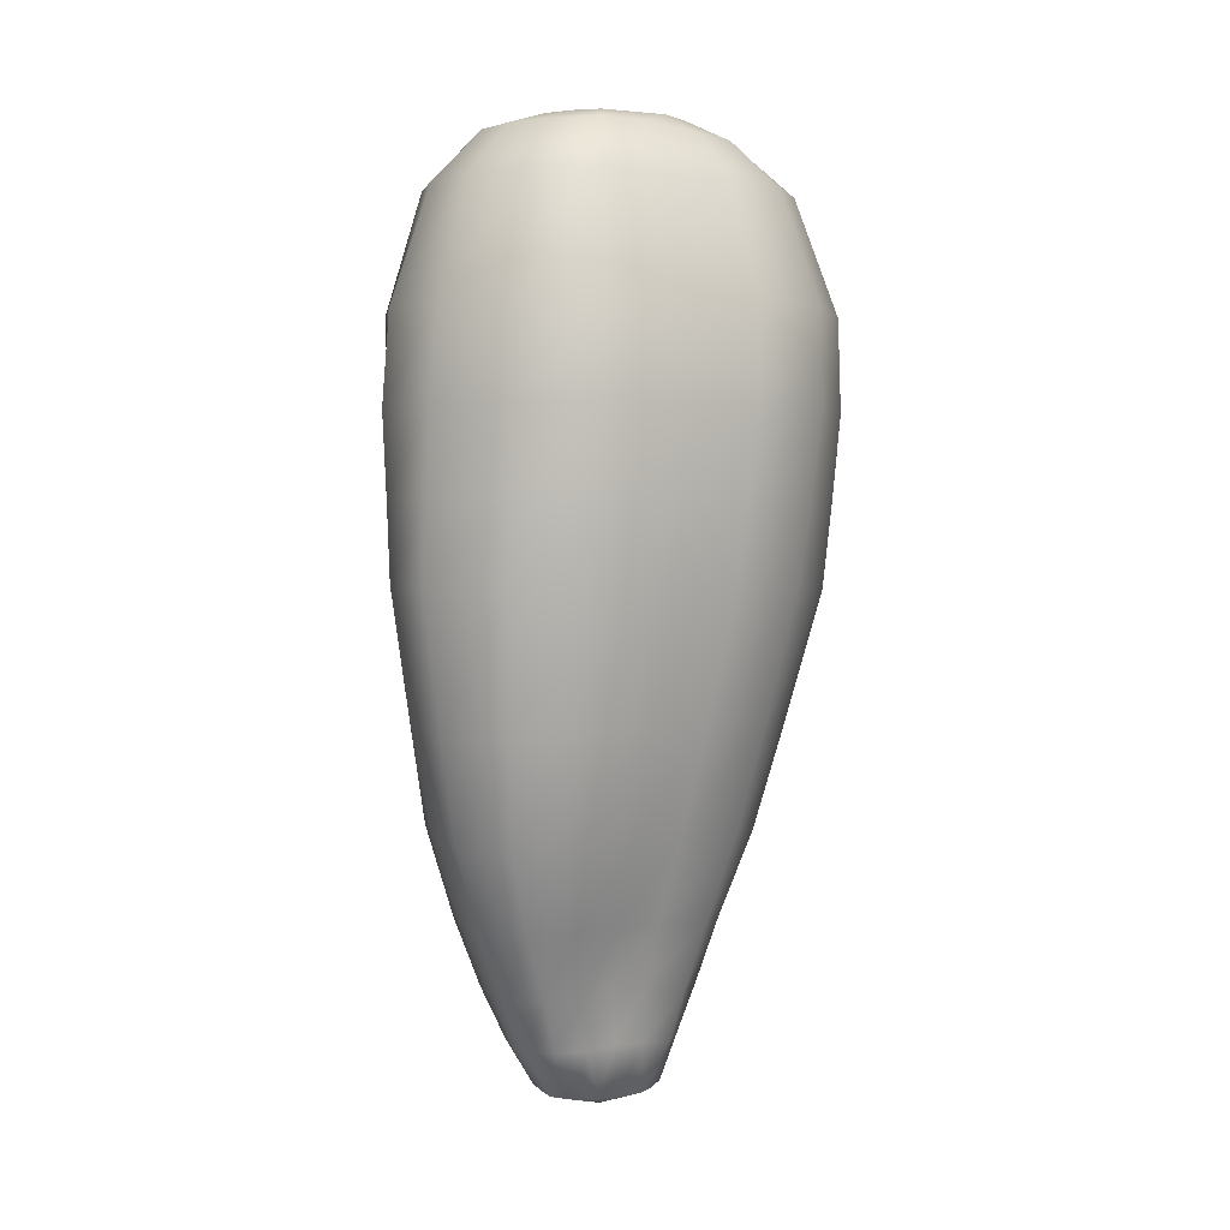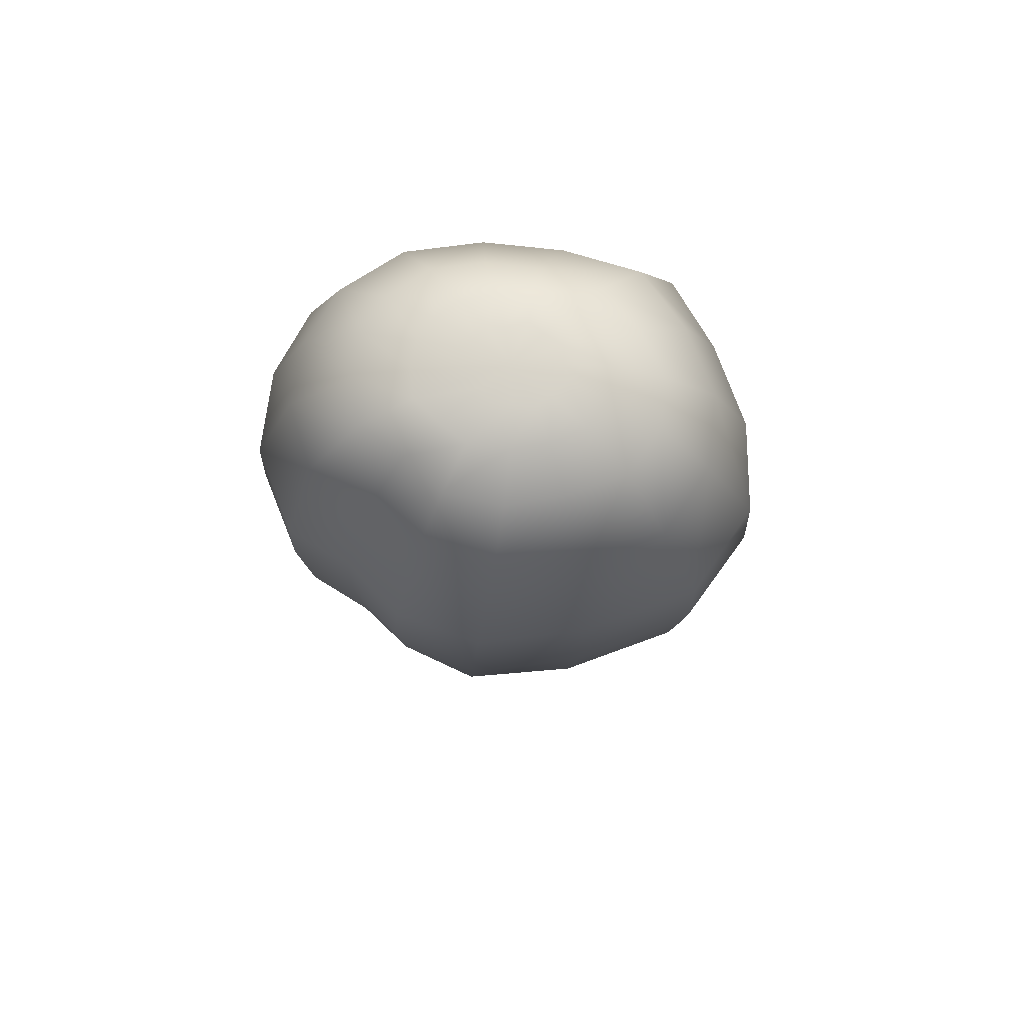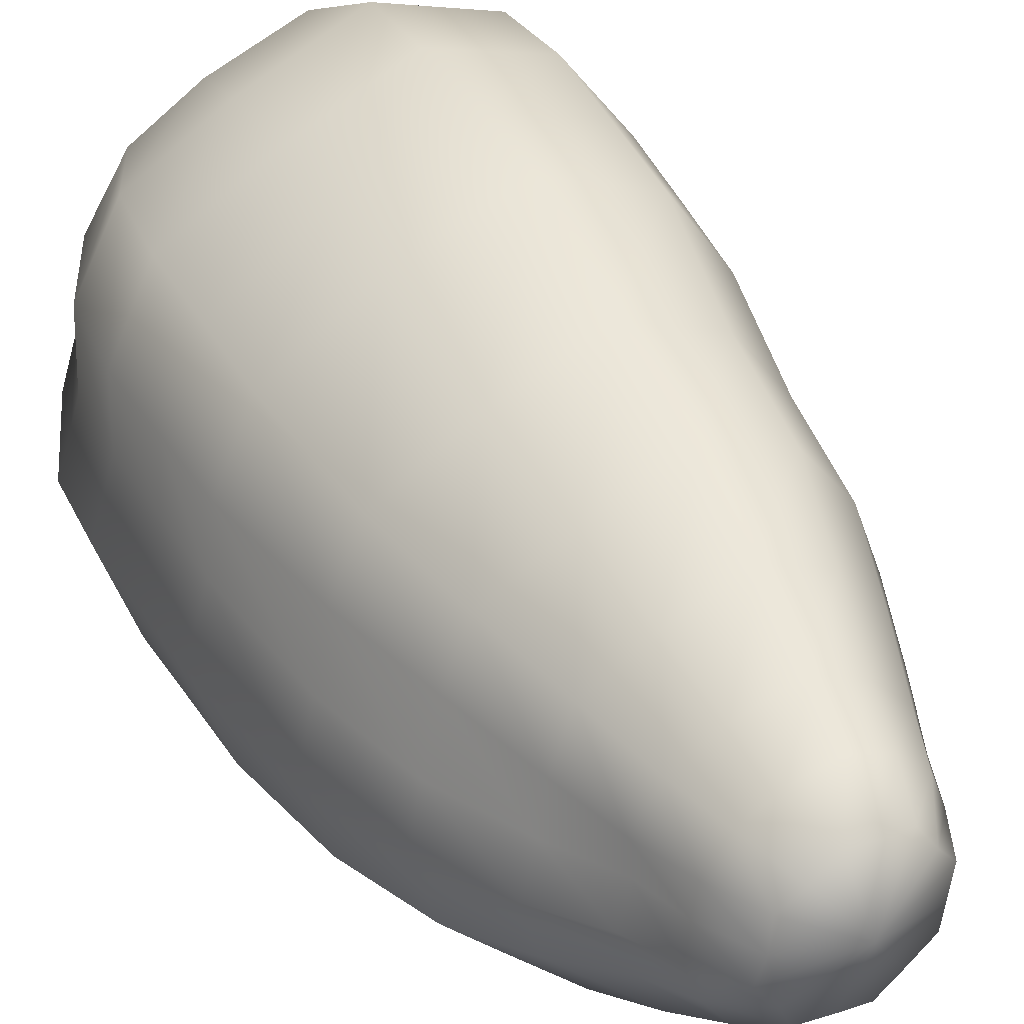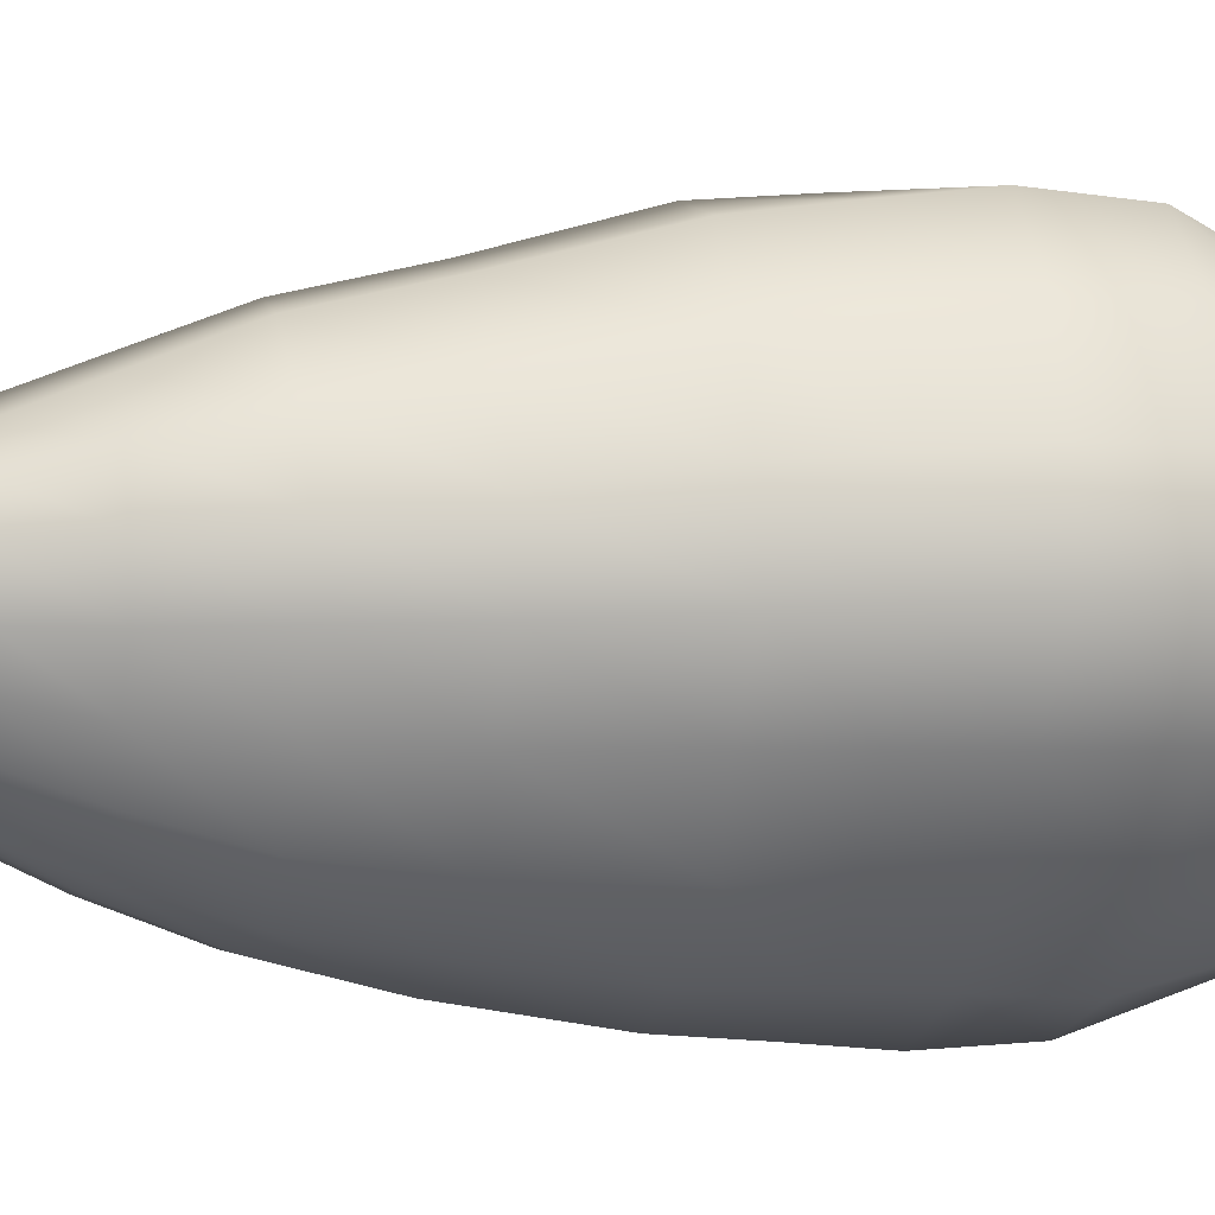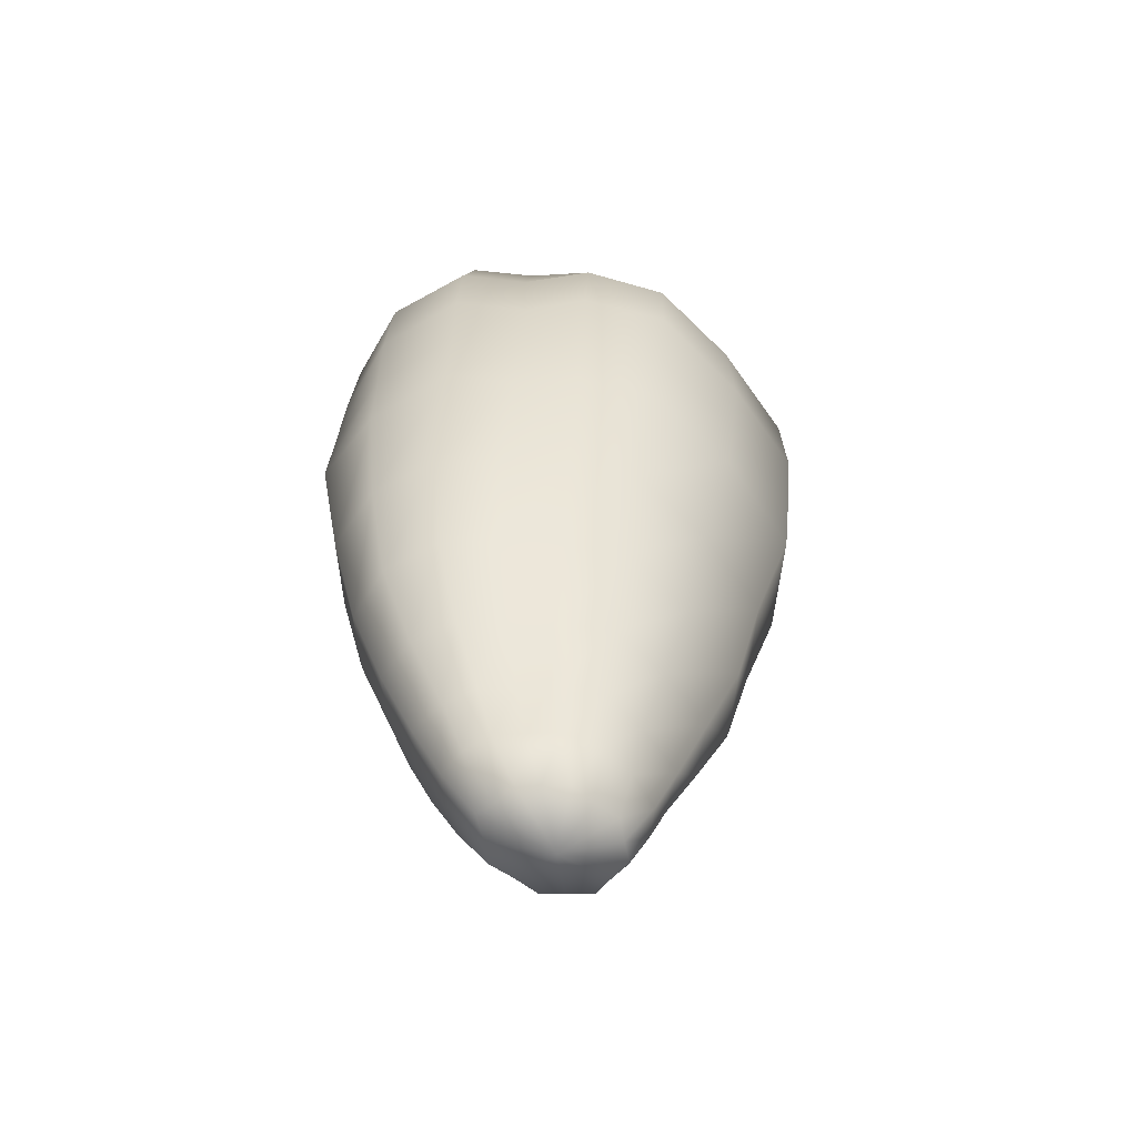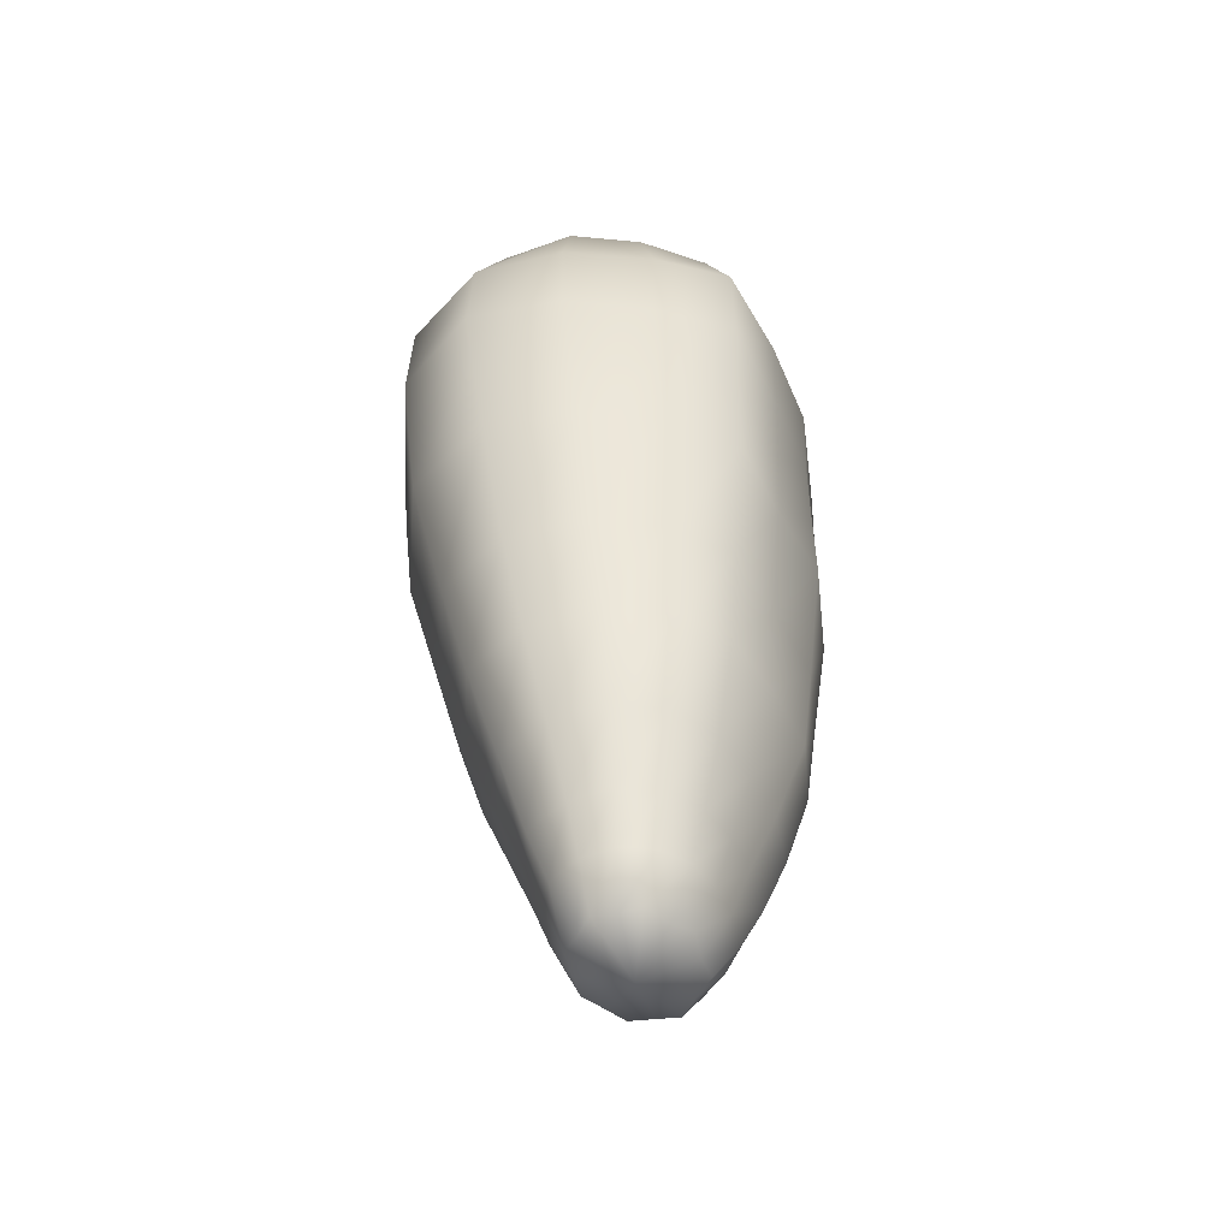
<metadata>
{"format":"obj","ext":"obj","renderer":"f3d","projection":"perspective","resolution":1024,"background":"white","views":[{"elev":2.4,"azim":-110.4,"up":"+Y"},{"elev":74.3,"azim":-42.1,"up":"+Y"},{"elev":32.6,"azim":-24.1,"up":"+Z"},{"elev":-6.9,"azim":76.3,"up":"+Z"},{"elev":-60.6,"azim":-79.7,"up":"+Y"},{"elev":-51.3,"azim":63.4,"up":"+Y"}]}
</metadata>
<code>
o LettuceA7
v 0.01271 0.122 0.003454
v 0.00973 0.122 0.007276
v 0.00756 0.122 0.01104
v 0.002156 0.122 0.01075
v -0.002602 0.122 0.01071
v -0.006054 0.122 0.006481
v -0.009707 0.122 0.002751
v -0.008972 0.122 -0.001523
v -0.011 0.122 -0.005899
v -0.008062 0.122 -0.008765
v -0.005875 0.122 -0.01241
v -0.001978 0.122 -0.01152
v 0.00258 0.122 -0.0124
v 0.005391 0.122 -0.009021
v 0.01059 0.122 -0.006132
v 0.01126 0.122 -0.001617
v 0.01773 -0.1168 0.003516
v 0.01408 -0.1173 0.007368
v 0.01035 -0.1168 0.01232
v 0.004382 -0.1173 0.01211
v -0.001721 -0.1168 0.01225
v -0.007199 -0.1173 0.007418
v -0.01229 -0.1167 0.003298
v -0.01319 -0.1172 -0.003355
v -0.01492 -0.1167 -0.009023
v -0.01087 -0.1174 -0.01388
v -0.00848 -0.1168 -0.01886
v -0.001433 -0.1174 -0.01827
v 0.005286 -0.1168 -0.01881
v 0.009777 -0.1174 -0.01376
v 0.01574 -0.1167 -0.009109
v 0.01617 -0.1173 -0.003318
v 0.000153 0.122 -0.001344
v 0.001696 -0.122 -0.002435
v -0.0176 -0.09149 0.01231
v -0.007109 -0.09159 0.019
v 0.005104 -0.09312 0.02514
v 0.01597 -0.09234 0.02068
v 0.02383 -0.09201 0.0133
v 0.02733 -0.09151 0.003226
v 0.02484 -0.09027 -0.007526
v 0.01991 -0.08972 -0.01677
v 0.01303 -0.08983 -0.02476
v 0.004485 -0.09101 -0.03276
v -0.006081 -0.09057 -0.03379
v -0.01634 -0.09145 -0.03311
v -0.02133 -0.09037 -0.0249
v -0.02377 -0.08974 -0.01638
v -0.02092 -0.08836 -0.00771
v -0.02176 -0.08882 0.000445
v -0.02155 0.006568 0.04733
v 0.006622 0.008584 0.05907
v 0.03078 0.007503 0.05168
v 0.04419 0.00777 0.03296
v 0.05066 0.007686 0.01417
v 0.05304 0.007843 -0.005842
v 0.03984 0.00718 -0.02315
v 0.02817 0.00877 -0.04077
v 0.00783 0.0071 -0.05396
v -0.01413 0.008358 -0.06014
v -0.03631 0.008197 -0.05862
v -0.05012 0.007081 -0.04289
v -0.05803 0.009375 -0.02109
v -0.05311 0.008769 -0.00432
v -0.05187 0.007626 0.01151
v -0.04382 0.007374 0.0306
v -0.01345 -0.05303 0.03242
v 0.00711 -0.05171 0.04193
v 0.02462 -0.05254 0.03628
v 0.03601 -0.05123 0.02254
v 0.04212 -0.05028 0.006775
v 0.03983 -0.049 -0.007807
v 0.03131 -0.0499 -0.02259
v 0.02063 -0.05052 -0.03709
v 0.005444 -0.05058 -0.04636
v -0.01065 -0.051 -0.04939
v -0.0261 -0.05227 -0.04797
v -0.03738 -0.05258 -0.03799
v -0.0417 -0.05113 -0.02361
v -0.03964 -0.0514 -0.009152
v -0.03521 -0.04953 0.004731
v -0.03085 -0.05177 0.02043
v 0.05456 0.05007 0.01793
v 0.05871 0.04989 -0.003009
v 0.04404 0.04857 -0.02282
v 0.03028 0.04956 -0.03904
v 0.007671 0.04947 -0.05463
v -0.01662 0.04916 -0.06254
v -0.03575 0.04913 -0.05663
v -0.05283 0.04948 -0.04202
v -0.06106 0.05021 -0.01971
v -0.05611 0.04913 -0.0017
v -0.05575 0.04965 0.01511
v -0.04609 0.0503 0.03546
v -0.02153 0.04941 0.05211
v 0.005268 0.05237 0.06373
v 0.03099 0.05096 0.05825
v 0.04602 0.05111 0.03912
v 0.01192 0.12 0.02032
v 0.01847 0.12 0.01519
v 0.02046 0.1201 0.006872
v 0.02067 0.1201 -0.00232
v 0.01708 0.12 -0.01101
v 0.01023 0.12 -0.01734
v 0.002734 0.12 -0.02196
v -0.005009 0.12 -0.02287
v -0.01186 0.12 -0.02121
v -0.01755 0.12 -0.01705
v -0.0222 0.12 -0.01076
v -0.02156 0.1199 -0.002111
v -0.0204 0.1199 0.006063
v -0.01341 0.12 0.01386
v -0.005838 0.12 0.0191
v 0.003384 0.1201 0.02238
v -0.03352 0.1022 0.02998
v -0.018 0.102 0.04107
v 0.003167 0.1023 0.05076
v 0.02279 0.1023 0.04586
v 0.03702 0.1022 0.03319
v 0.04379 0.102 0.01554
v 0.04583 0.102 -0.002814
v 0.03531 0.1021 -0.02024
v 0.02183 0.1021 -0.03537
v 0.005213 0.1023 -0.04678
v -0.01344 0.1023 -0.04984
v -0.02853 0.1025 -0.04516
v -0.04252 0.1025 -0.03507
v -0.04963 0.1027 -0.01905
v -0.04501 0.1021 -0.00253
v -0.04312 0.1021 0.01358
v -0.0228 0.1141 0.02209
v -0.01025 0.114 0.03002
v 0.0044 0.1145 0.03622
v 0.0181 0.1142 0.03283
v 0.0273 0.1143 0.02426
v 0.03105 0.1142 0.01134
v 0.03176 0.1142 -0.002886
v 0.02386 0.1161 -0.01599
v 0.01477 0.1159 -0.02654
v 0.003619 0.1159 -0.03422
v -0.008897 0.1159 -0.03583
v -0.01972 0.1159 -0.03297
v -0.02838 0.116 -0.0259
v -0.03559 0.1161 -0.0155
v -0.03266 0.116 -0.002632
v -0.03151 0.1141 0.00975
v -0.05445 0.07293 0.0161
v -0.04428 0.07363 0.03568
v -0.02257 0.07264 0.05081
v 0.005312 0.07579 0.06282
v 0.03081 0.07437 0.05685
v 0.04615 0.07438 0.03937
v 0.05495 0.07396 0.01811
v 0.05914 0.074 -0.002332
v 0.04606 0.07223 -0.02207
v 0.03055 0.07223 -0.03991
v 0.007955 0.07235 -0.05518
v -0.01736 0.07245 -0.06095
v -0.03575 0.07265 -0.05451
v -0.05229 0.07319 -0.0405
v -0.0604 0.07168 -0.01901
v -0.05507 0.07229 -0.002274
v -0.01287 -0.1047 0.01046
v -0.004493 -0.1048 0.01564
v 0.004976 -0.1055 0.01935
v 0.0135 -0.1051 0.01646
v 0.01982 -0.105 0.01091
v 0.02289 -0.1047 0.003084
v 0.02173 -0.104 -0.005598
v 0.01803 -0.1037 -0.01354
v 0.01219 -0.1039 -0.02036
v 0.004742 -0.1046 -0.0262
v -0.003932 -0.1045 -0.02739
v -0.01219 -0.1048 -0.02642
v -0.01711 -0.1042 -0.02046
v -0.01968 -0.1037 -0.0134
v -0.01831 -0.103 -0.005755
v -0.01745 -0.1033 0.001653
v -0.02359 -0.07361 0.01586
v -0.009993 -0.07397 0.02507
v 0.006098 -0.07394 0.03293
v 0.02019 -0.07398 0.0279
v 0.02965 -0.07362 0.01738
v 0.03419 -0.07328 0.004531
v 0.03137 -0.07267 -0.008097
v 0.02466 -0.07299 -0.01976
v 0.01618 -0.07311 -0.03062
v 0.004869 -0.07356 -0.03944
v -0.008184 -0.07346 -0.04132
v -0.02101 -0.07406 -0.04062
v -0.02899 -0.0736 -0.03167
v -0.03214 -0.07299 -0.02031
v -0.02935 -0.07265 -0.008774
v -0.02733 -0.07256 0.001925
v -0.01838 -0.02633 0.03864
v 0.005549 -0.02469 0.04917
v 0.02616 -0.02552 0.043
v 0.03854 -0.02457 0.02715
v 0.04475 -0.024 0.009943
v 0.04426 -0.02325 -0.0073
v 0.03353 -0.02401 -0.02334
v 0.02184 -0.02442 -0.03984
v 0.004958 -0.02473 -0.05035
v -0.01444 -0.02507 -0.05522
v -0.03282 -0.02601 -0.05339
v -0.04512 -0.0259 -0.04096
v -0.05068 -0.02484 -0.02375
v -0.04731 -0.02516 -0.007855
v -0.04377 -0.02394 0.007552
v -0.03791 -0.02534 0.0246
v 0.00595 0.03048 0.06154
v 0.03088 0.02924 0.05509
v 0.04511 0.02945 0.03618
v 0.05263 0.02888 0.0162
v 0.05588 0.02887 -0.004307
v 0.04192 0.02788 -0.0229
v 0.02922 0.02917 -0.0398
v 0.00775 0.02829 -0.05418
v -0.01537 0.02877 -0.06123
v -0.03603 0.02867 -0.05751
v -0.05148 0.02829 -0.04235
v -0.05955 0.0298 -0.0203
v -0.05461 0.02896 -0.002897
v -0.0538 0.02864 0.01344
v -0.04494 0.02885 0.03317
v -0.02154 0.028 0.04984
f 1 2 100 101
f 2 3 99 100
f 3 4 114 99
f 4 5 113 114
f 5 6 112 113
f 6 7 111 112
f 7 8 110 111
f 8 9 109 110
f 9 10 108 109
f 10 11 107 108
f 11 12 106 107
f 12 13 105 106
f 13 14 104 105
f 14 15 103 104
f 15 16 102 103
f 16 1 101 102
f 3 2 33 4
f 5 4 33 6
f 7 6 33 8
f 9 8 33 10
f 11 10 33 12
f 13 12 33 14
f 15 14 33 16
f 1 16 33 2
f 34 18 19 20
f 34 20 21 22
f 34 22 23 24
f 34 24 25 26
f 34 26 27 28
f 34 28 29 30
f 34 30 31 32
f 34 32 17 18
f 36 35 163 164
f 37 36 164 165
f 38 37 165 166
f 39 38 166 167
f 40 39 167 168
f 41 40 168 169
f 42 41 169 170
f 43 42 170 171
f 44 43 171 172
f 45 44 172 173
f 46 45 173 174
f 47 46 174 175
f 48 47 175 176
f 49 48 176 177
f 50 49 177 178
f 35 50 178 163
f 52 51 195 196
f 53 52 196 197
f 54 53 197 198
f 55 54 198 199
f 56 55 199 200
f 57 56 200 201
f 58 57 201 202
f 59 58 202 203
f 60 59 203 204
f 61 60 204 205
f 62 61 205 206
f 63 62 206 207
f 64 63 207 208
f 65 64 208 209
f 66 65 209 210
f 51 66 210 195
f 68 67 180 181
f 69 68 181 182
f 70 69 182 183
f 71 70 183 184
f 72 71 184 185
f 73 72 185 186
f 74 73 186 187
f 75 74 187 188
f 76 75 188 189
f 77 76 189 190
f 78 77 190 191
f 79 78 191 192
f 80 79 192 193
f 81 80 193 194
f 82 81 194 179
f 67 82 179 180
f 84 83 214 215
f 85 84 215 216
f 86 85 216 217
f 87 86 217 218
f 88 87 218 219
f 89 88 219 220
f 90 89 220 221
f 91 90 221 222
f 92 91 222 223
f 93 92 223 224
f 94 93 224 225
f 95 94 225 226
f 96 95 226 211
f 97 96 211 212
f 98 97 212 213
f 83 98 213 214
f 100 99 134 135
f 101 100 135 136
f 102 101 136 137
f 103 102 137 138
f 104 103 138 139
f 105 104 139 140
f 106 105 140 141
f 107 106 141 142
f 108 107 142 143
f 109 108 143 144
f 110 109 144 145
f 111 110 145 146
f 112 111 146 131
f 113 112 131 132
f 114 113 132 133
f 99 114 133 134
f 116 115 148 149
f 117 116 149 150
f 118 117 150 151
f 119 118 151 152
f 120 119 152 153
f 121 120 153 154
f 122 121 154 155
f 123 122 155 156
f 124 123 156 157
f 125 124 157 158
f 126 125 158 159
f 127 126 159 160
f 128 127 160 161
f 129 128 161 162
f 130 129 162 147
f 115 130 147 148
f 132 131 115 116
f 133 132 116 117
f 134 133 117 118
f 135 134 118 119
f 136 135 119 120
f 137 136 120 121
f 138 137 121 122
f 139 138 122 123
f 140 139 123 124
f 141 140 124 125
f 142 141 125 126
f 143 142 126 127
f 144 143 127 128
f 145 144 128 129
f 146 145 129 130
f 131 146 130 115
f 148 147 93 94
f 149 148 94 95
f 150 149 95 96
f 151 150 96 97
f 152 151 97 98
f 153 152 98 83
f 154 153 83 84
f 155 154 84 85
f 156 155 85 86
f 157 156 86 87
f 158 157 87 88
f 159 158 88 89
f 160 159 89 90
f 161 160 90 91
f 162 161 91 92
f 147 162 92 93
f 164 163 22 21
f 165 164 21 20
f 166 165 20 19
f 167 166 19 18
f 168 167 18 17
f 169 168 17 32
f 170 169 32 31
f 171 170 31 30
f 172 171 30 29
f 173 172 29 28
f 174 173 28 27
f 175 174 27 26
f 176 175 26 25
f 177 176 25 24
f 178 177 24 23
f 163 178 23 22
f 180 179 35 36
f 181 180 36 37
f 182 181 37 38
f 183 182 38 39
f 184 183 39 40
f 185 184 40 41
f 186 185 41 42
f 187 186 42 43
f 188 187 43 44
f 189 188 44 45
f 190 189 45 46
f 191 190 46 47
f 192 191 47 48
f 193 192 48 49
f 194 193 49 50
f 179 194 50 35
f 196 195 67 68
f 197 196 68 69
f 198 197 69 70
f 199 198 70 71
f 200 199 71 72
f 201 200 72 73
f 202 201 73 74
f 203 202 74 75
f 204 203 75 76
f 205 204 76 77
f 206 205 77 78
f 207 206 78 79
f 208 207 79 80
f 209 208 80 81
f 210 209 81 82
f 195 210 82 67
f 212 211 52 53
f 213 212 53 54
f 214 213 54 55
f 215 214 55 56
f 216 215 56 57
f 217 216 57 58
f 218 217 58 59
f 219 218 59 60
f 220 219 60 61
f 221 220 61 62
f 222 221 62 63
f 223 222 63 64
f 224 223 64 65
f 225 224 65 66
f 226 225 66 51
f 211 226 51 52

</code>
